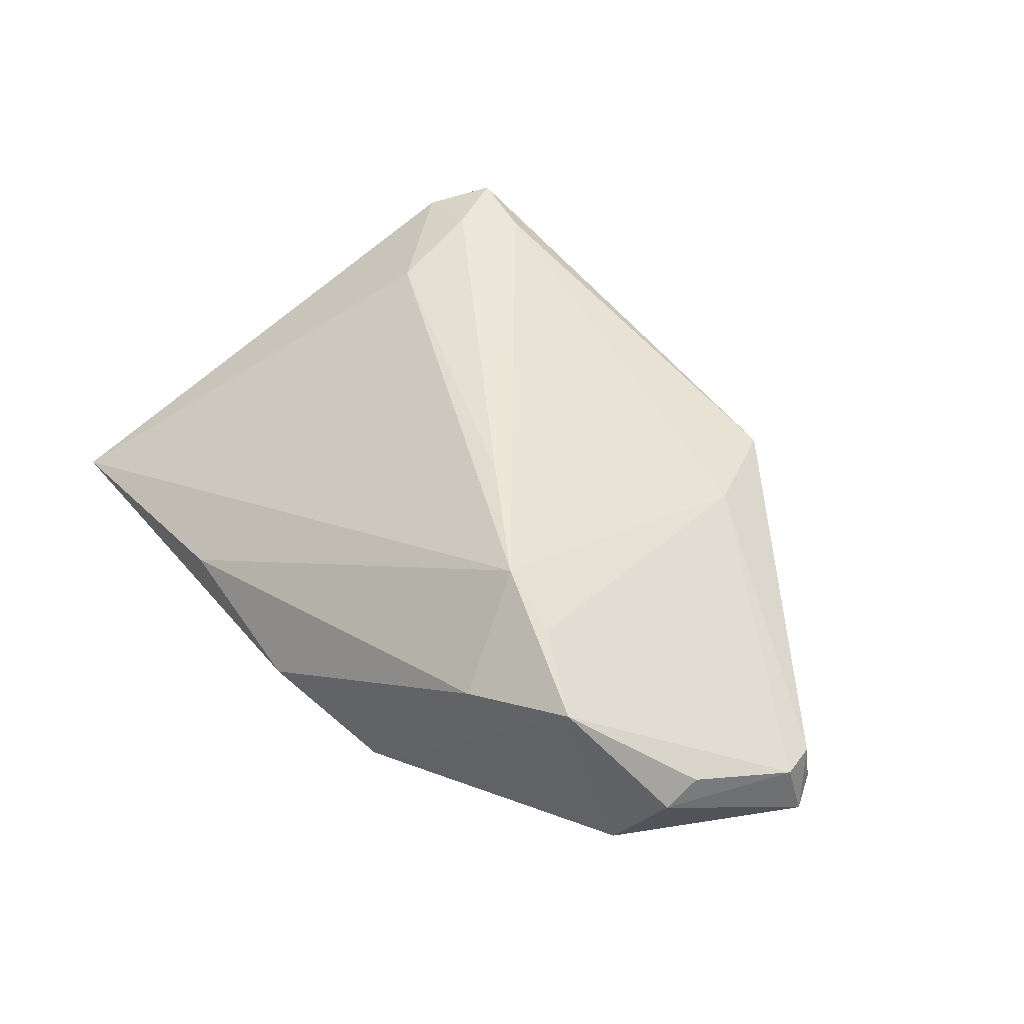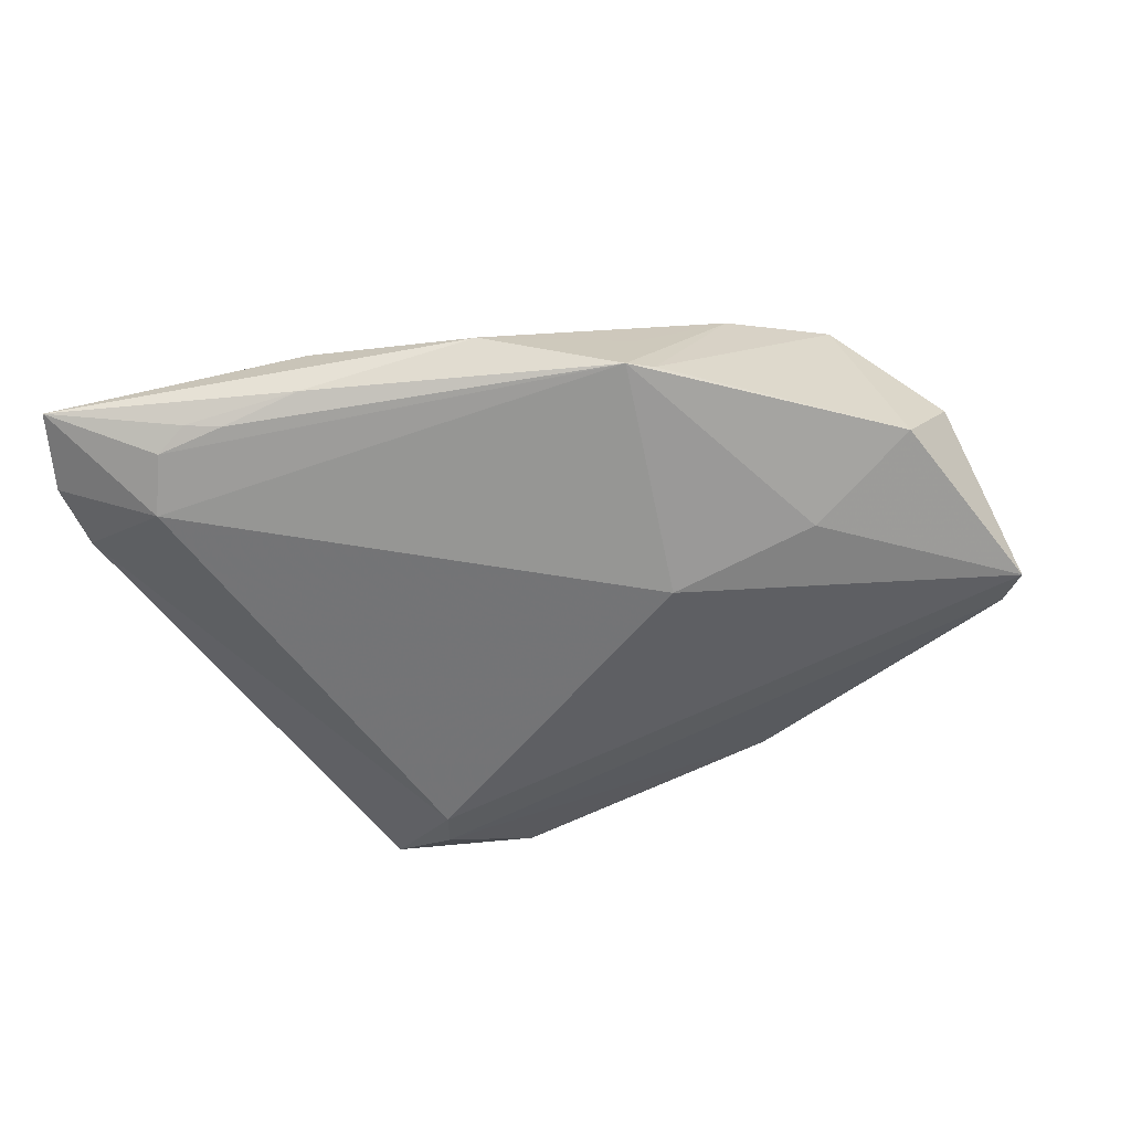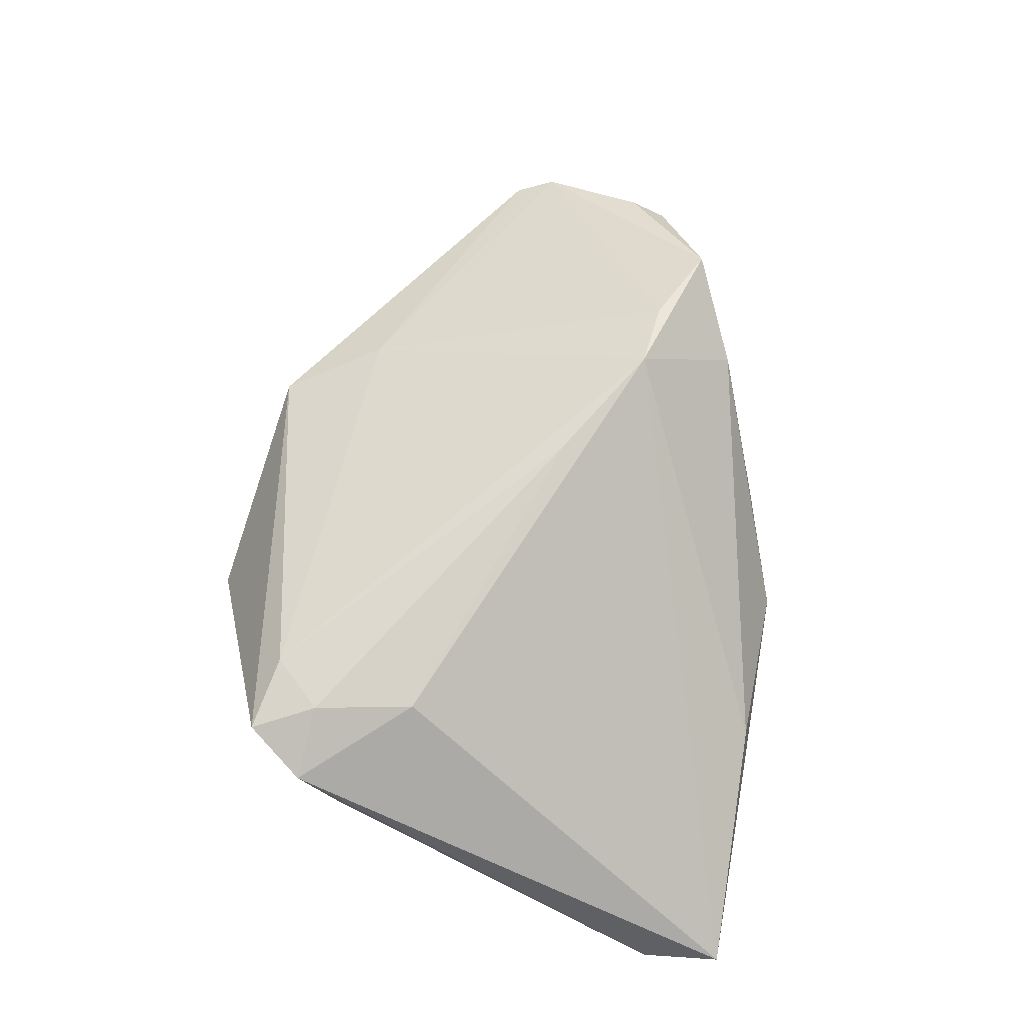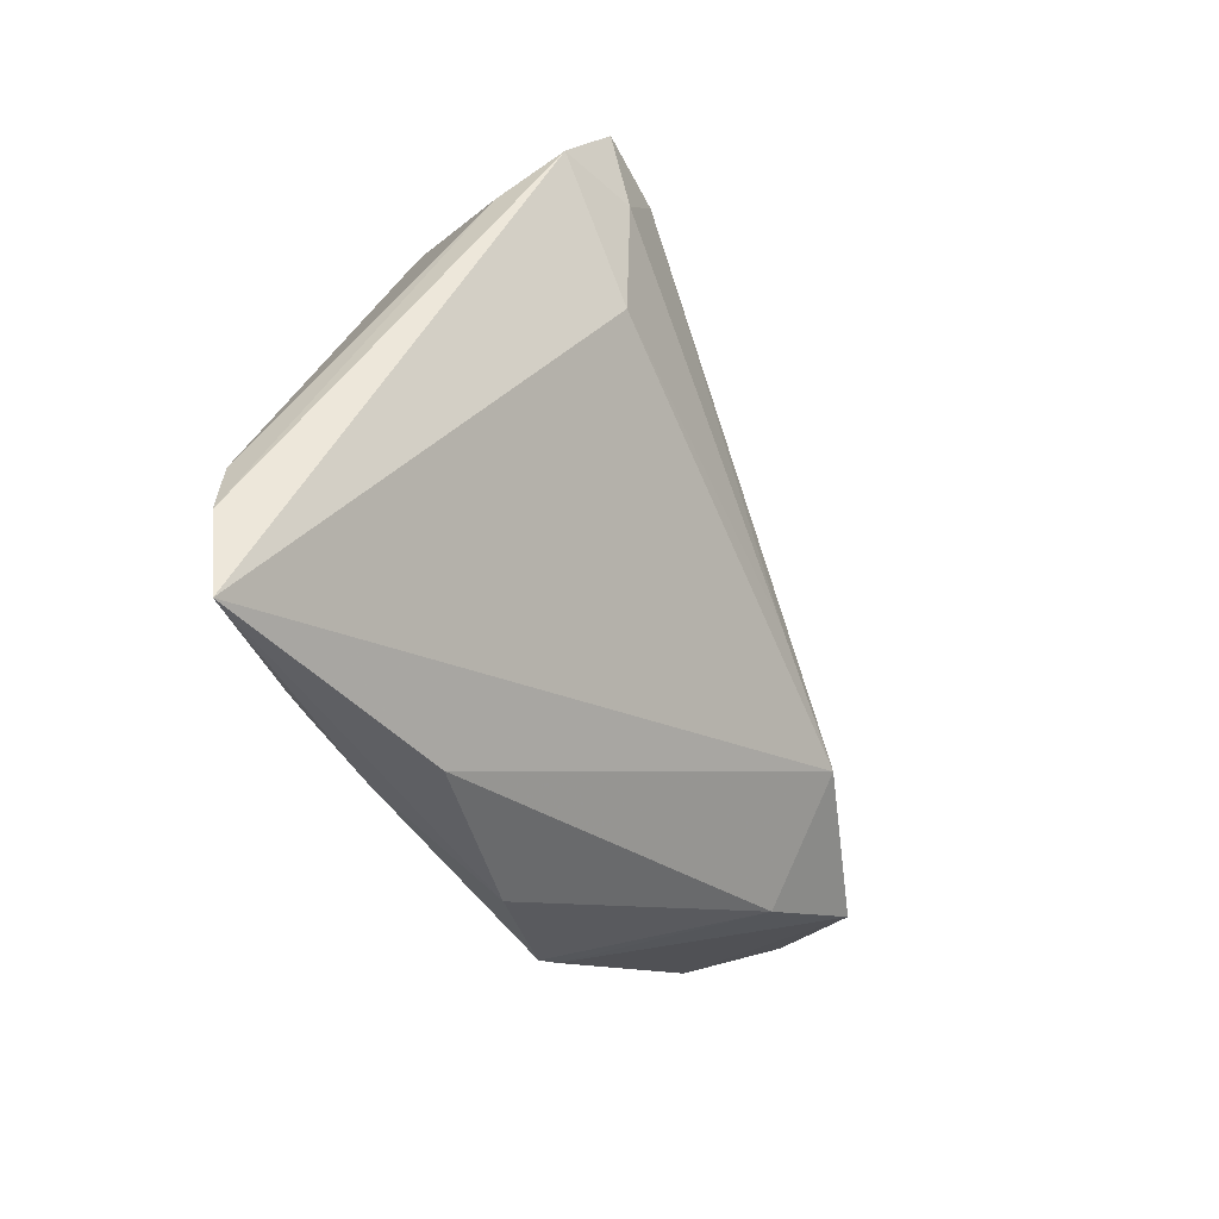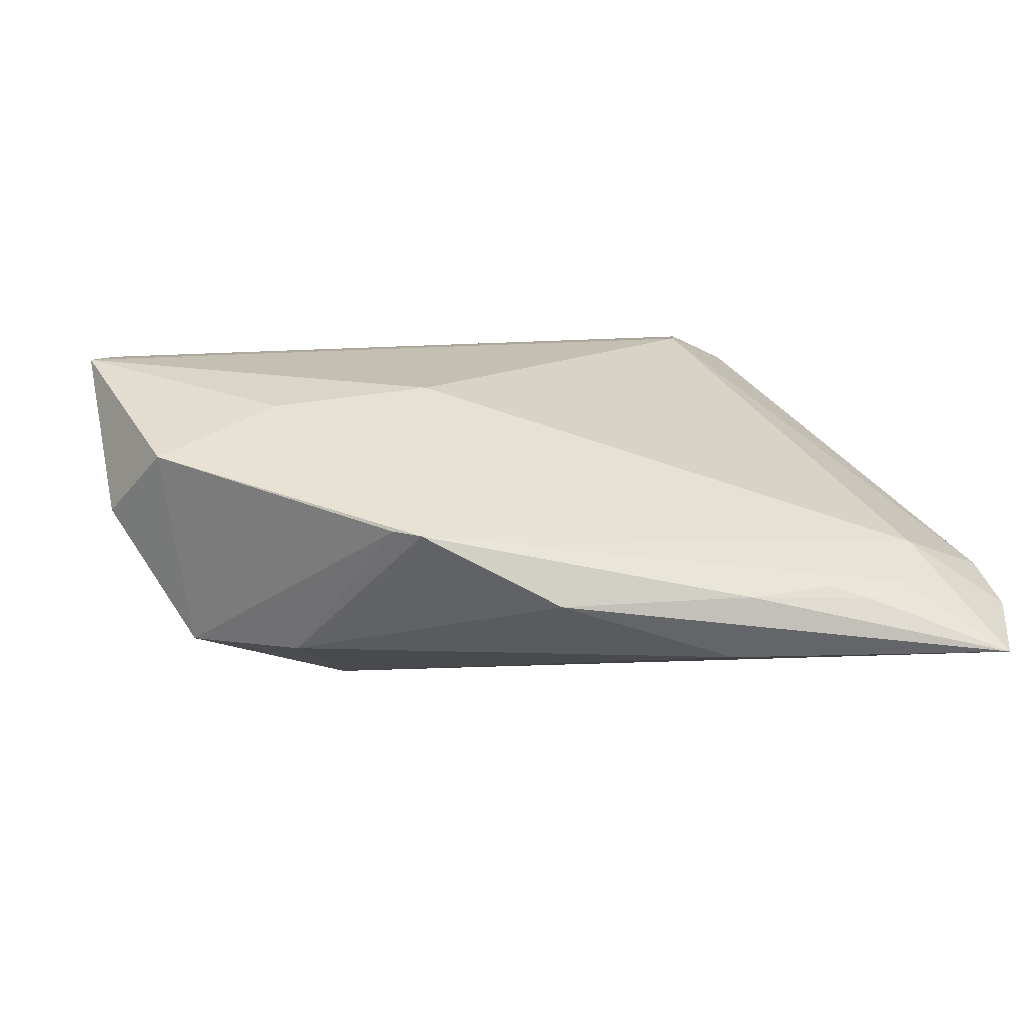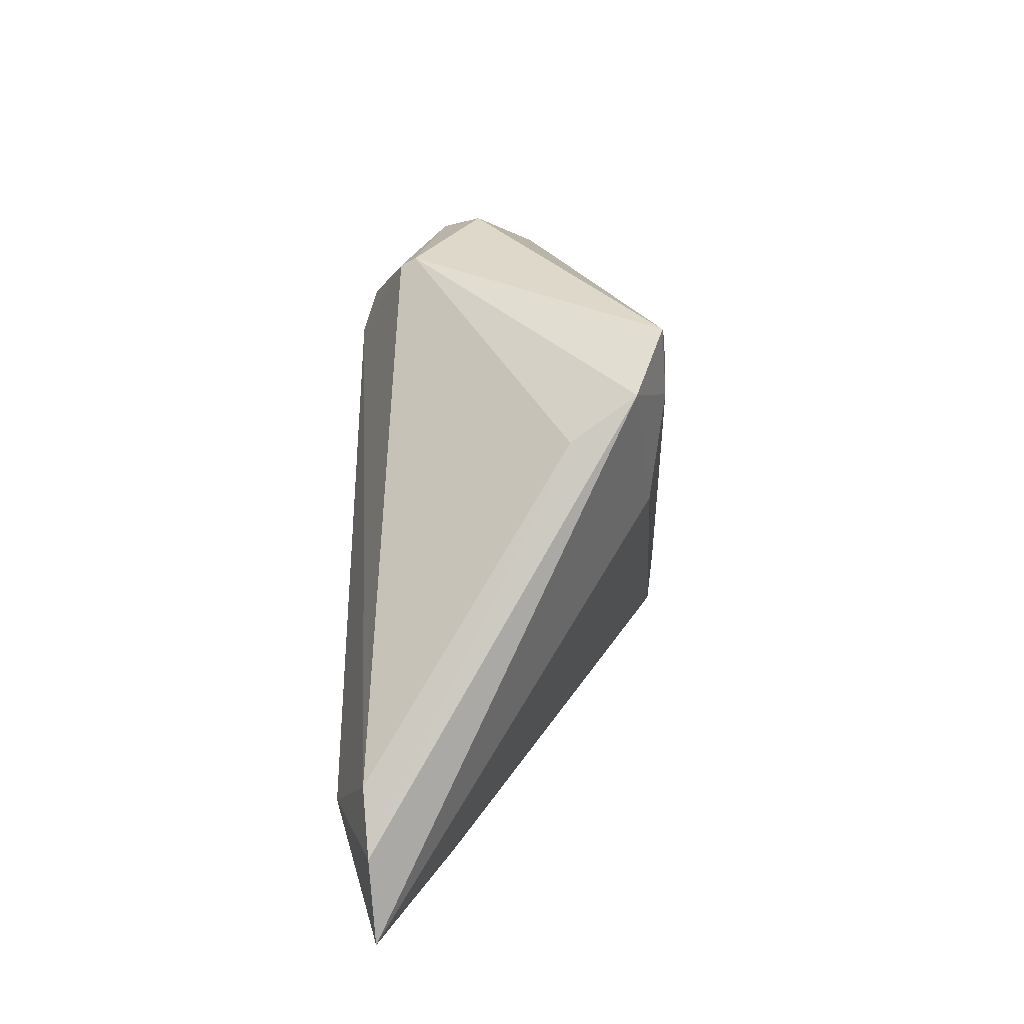
<metadata>
{"format":"obj","ext":"obj","renderer":"f3d","projection":"perspective","resolution":1024,"background":"white","views":[{"elev":51.7,"azim":51.7,"up":"+Z"},{"elev":-58.1,"azim":9.5,"up":"+Z"},{"elev":71.7,"azim":-80.2,"up":"+Z"},{"elev":-41.1,"azim":-66.0,"up":"+Y"},{"elev":-61.0,"azim":170.3,"up":"+Y"},{"elev":9.2,"azim":-87.9,"up":"+Y"}]}
</metadata>
<code>
v 0.0546 -0.01301 0.002383
v -0.0112 0.0397 -0.001305
v -0.02353 0.0354 -0.007939
v 0.04928 -0.01694 -0.008045
v 0.000648 -0.03717 -0.00767
v -0.03543 0.02815 0.02016
v 0.02062 -0.03169 -0.01103
v 0.04229 -0.01955 0.015
v 0.01734 0.03615 0.004239
v -0.02906 0.008459 0.01912
v 0.05924 0.004477 -0.001042
v 0.0576 0.009312 -0.00233
v 0.05868 0.009257 -0.007497
v -0.01996 -0.03636 -0.003857
v -0.0343 -0.03424 -0.01301
v -0.05183 -0.02729 -0.0111
v 0.02341 -0.01378 0.02053
v 0.03657 -0.008639 -0.01297
v 0.02409 0.02391 0.00732
v -0.04041 0.02141 0.01733
v 0.02662 0.03008 -0.002463
v -0.006145 0.03863 -0.005621
v 0.009054 -0.005035 0.02069
v 0.01742 -0.03307 -0.01175
v 0.05478 -0.008526 0.004828
v -0.03171 0.02061 0.02069
v 0.06119 0.005383 -0.008449
v -0.01568 0.03114 -0.01317
v -0.03781 -0.03161 -0.0143
v -0.04962 -0.01991 -0.01182
v -0.04137 0.01633 0.01016
v -0.02623 0.02634 0.02069
v -0.02976 -0.03355 -0.01349
v 0.02953 -0.02549 0.01044
v 0.01866 -0.004158 -0.01635
v -0.01495 0.02649 -0.01485
v 0.01848 -0.03104 -0.002256
v -0.02322 0.0345 -0.009594
v -0.02042 -0.03577 -0.01174
v -0.03963 -0.0244 -0.01586
v -0.05085 -0.03717 -0.01045
v 0.03213 -0.01474 0.01781
f 27 4 18
f 18 4 24
f 20 41 10
f 41 17 10
f 14 17 41
f 41 5 14
f 1 4 27
f 8 4 1
f 7 4 8
f 24 4 7
f 39 5 41
f 24 5 39
f 37 5 24
f 36 40 30
f 35 40 36
f 35 18 24
f 24 40 35
f 35 36 27
f 27 18 35
f 8 17 34
f 17 14 34
f 34 14 5
f 5 37 34
f 34 37 24
f 34 7 8
f 24 7 34
f 22 9 21
f 21 28 22
f 11 1 27
f 42 17 8
f 8 11 42
f 24 39 33
f 38 28 36
f 36 30 38
f 22 28 38
f 16 40 41
f 16 30 40
f 16 41 20
f 20 31 16
f 16 31 30
f 2 9 22
f 20 10 26
f 28 21 13
f 27 36 13
f 36 28 13
f 13 21 9
f 8 1 25
f 25 11 8
f 1 11 25
f 19 42 11
f 17 42 19
f 19 32 17
f 9 32 19
f 29 40 24
f 24 33 29
f 41 40 29
f 15 39 41
f 15 33 39
f 41 29 15
f 15 29 33
f 22 38 3
f 3 2 22
f 3 31 20
f 30 31 3
f 3 38 30
f 17 32 23
f 32 26 23
f 23 10 17
f 23 26 10
f 12 13 9
f 9 19 12
f 12 19 11
f 12 11 27
f 27 13 12
f 6 26 32
f 6 32 9
f 20 26 6
f 9 2 6
f 6 3 20
f 2 3 6

</code>
